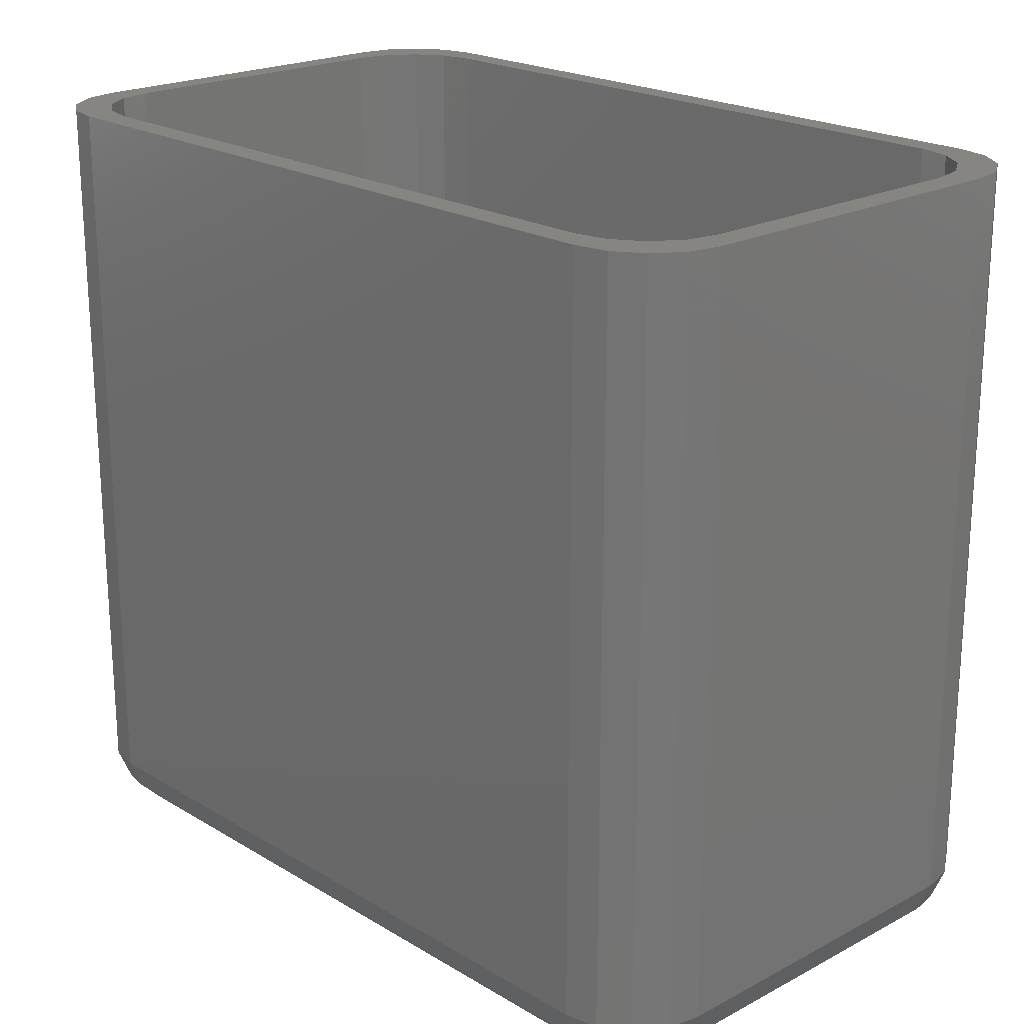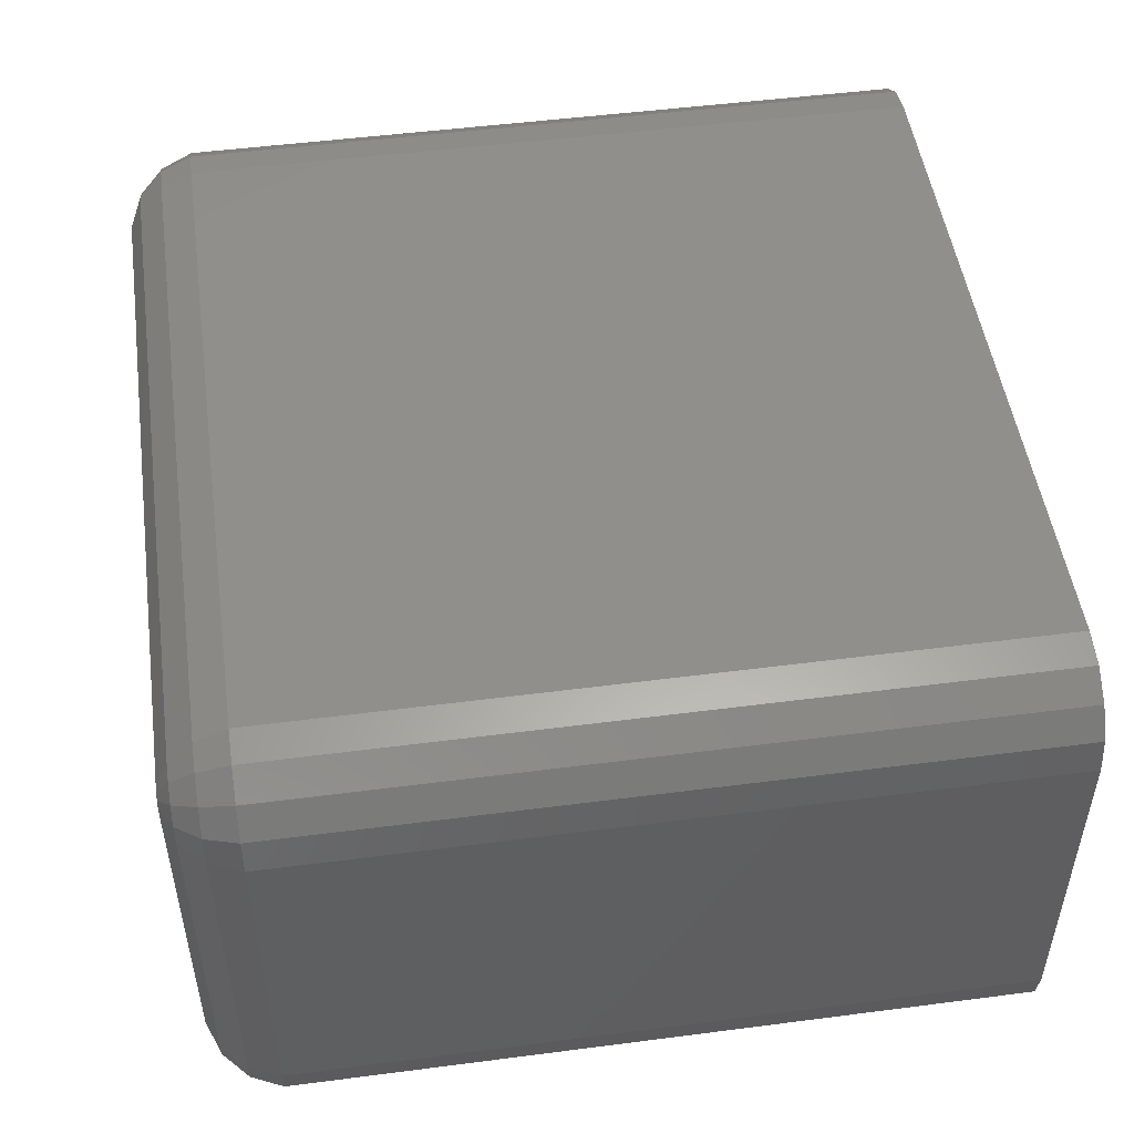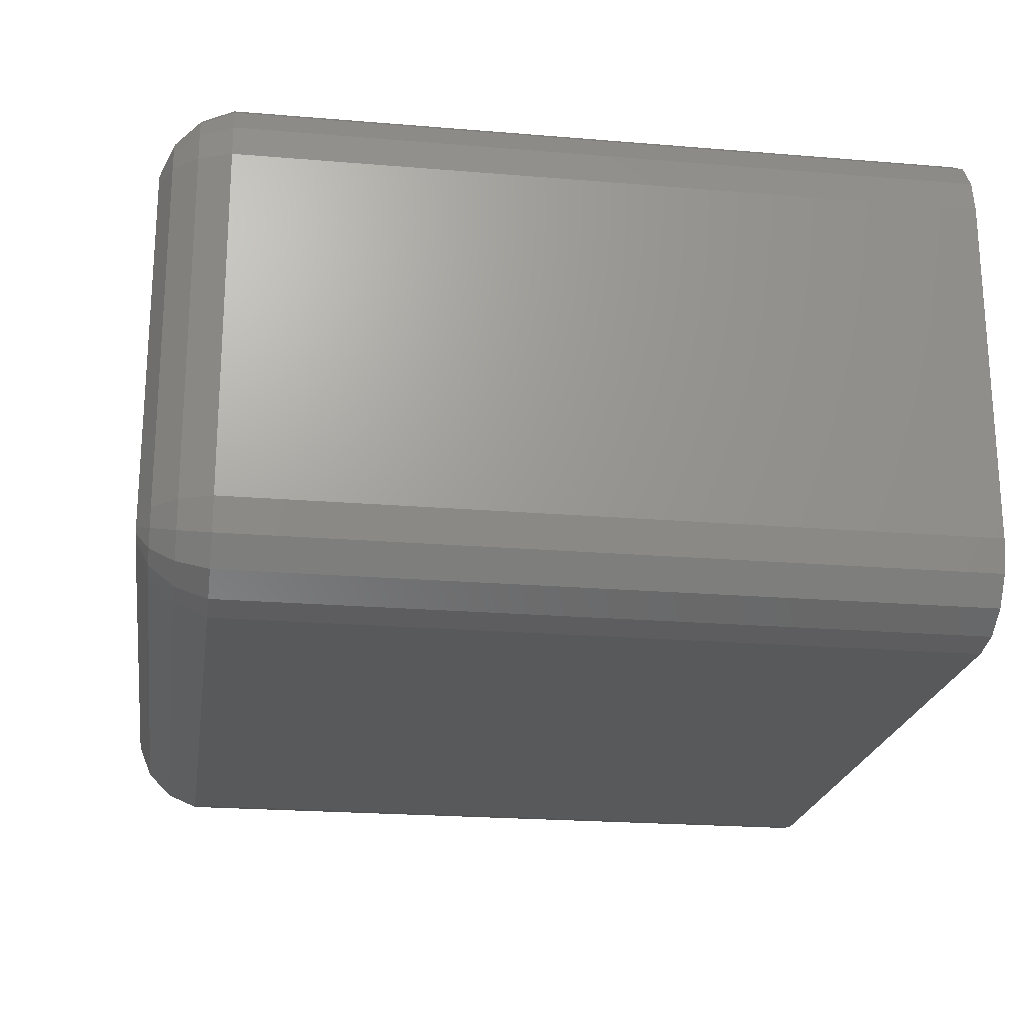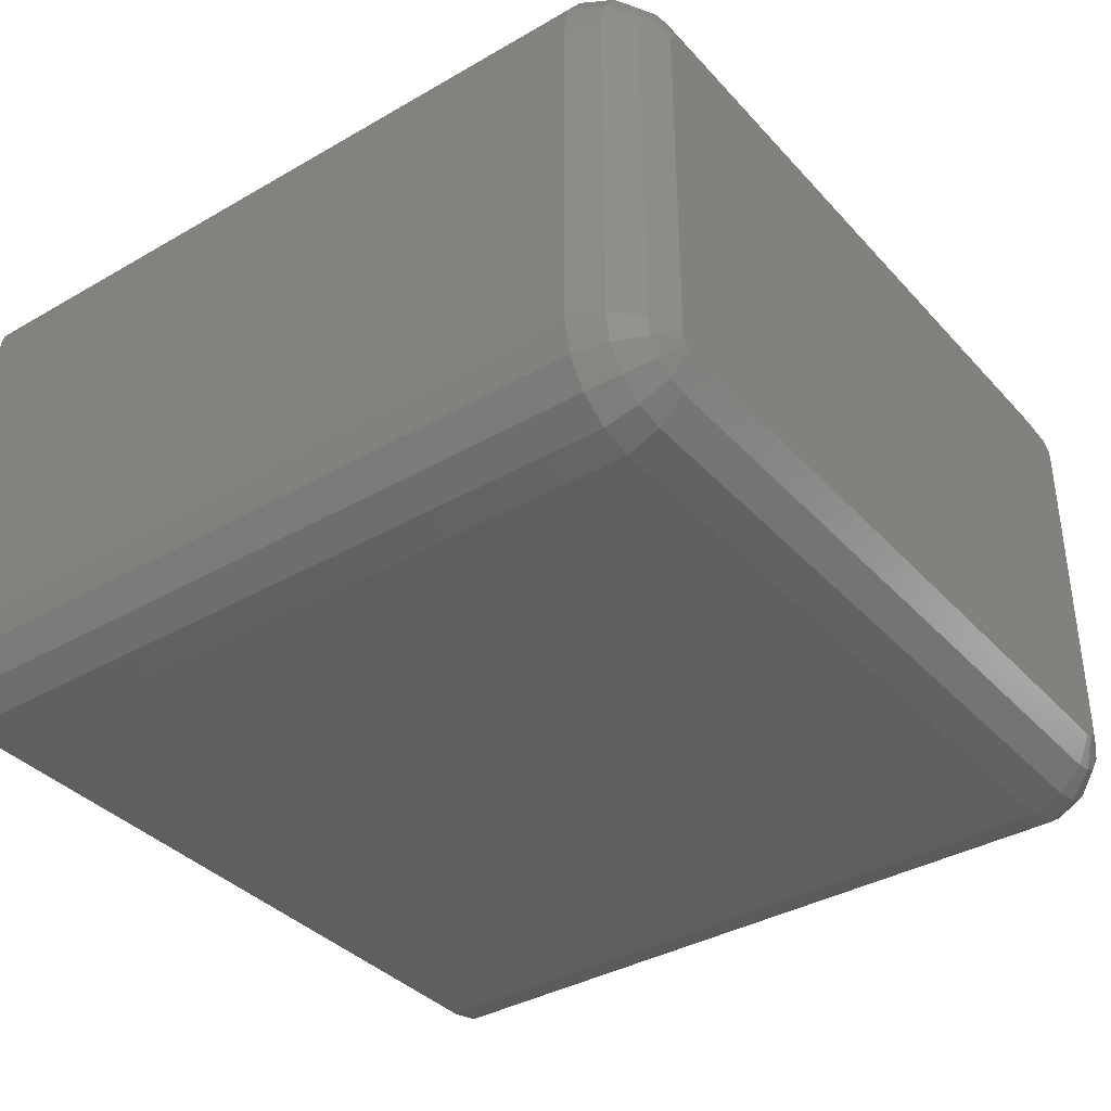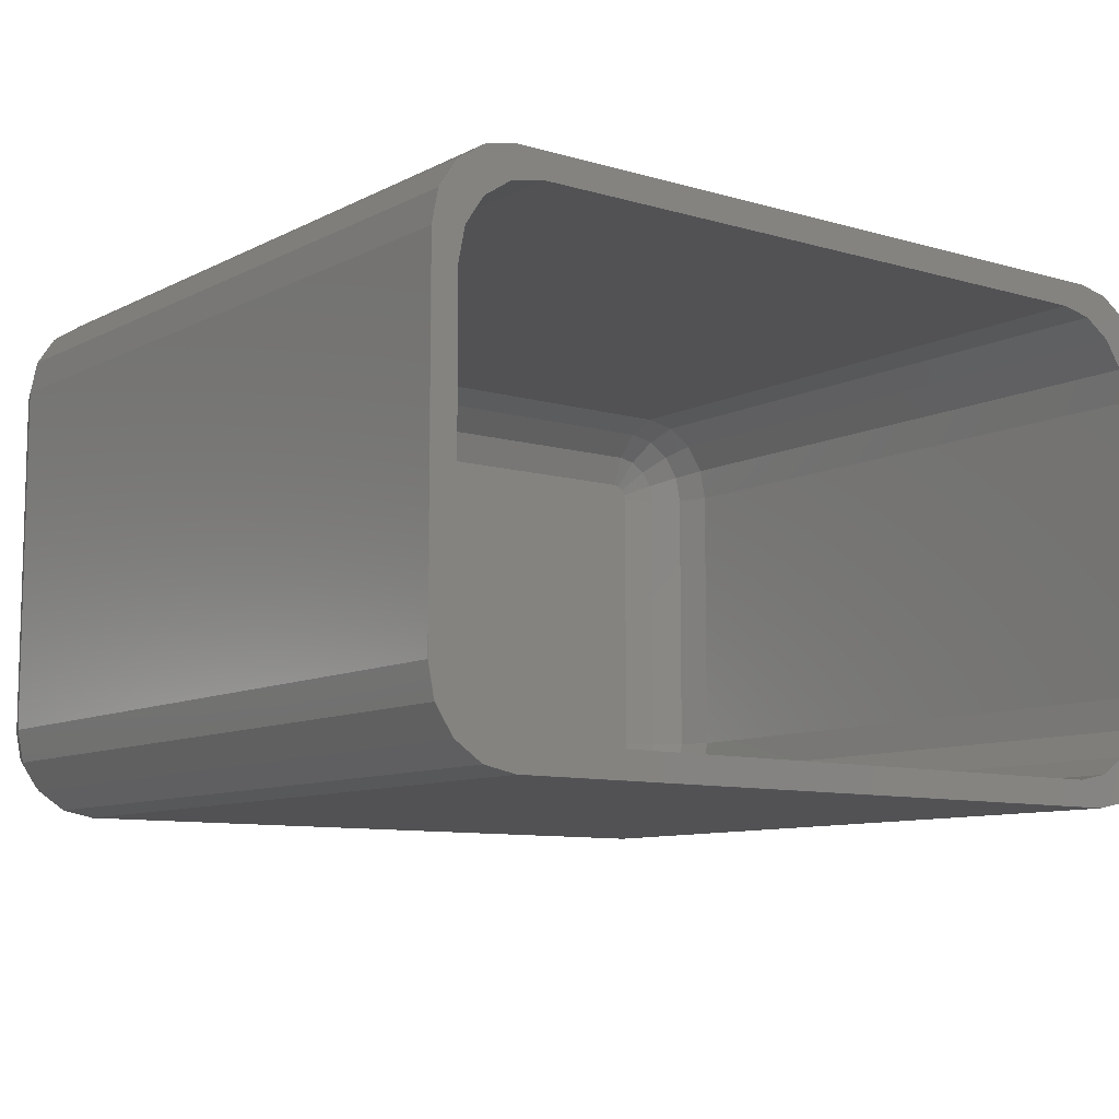
<metadata>
{"format":"stl","ext":"stl","renderer":"f3d","projection":"perspective","resolution":1024,"background":"white","views":[{"elev":21.1,"azim":46.7,"up":"+Z"},{"elev":50.0,"azim":-98.1,"up":"+Y"},{"elev":-21.7,"azim":-98.4,"up":"+Y"},{"elev":-37.1,"azim":126.6,"up":"+Y"},{"elev":-9.4,"azim":-37.4,"up":"+Y"}]}
</metadata>
<code>
# stl→obj: 236 verts, 468 faces
v 48.03 25.38 46
v 49.89 25 46
v 49.53 26.85 46
v 48.4 23.5 46
v 49.89 5 46
v 49.51 26.89 46
v 49.52 26.87 46
v 48.4 6.5 46
v 48.03 4.623 46
v 46.97 26.97 46
v 48.46 28.46 46
v 49.53 3.149 46
v 49.51 3.109 46
v 46.89 29.51 46
v 46.85 29.53 46
v 46.87 29.52 46
v 45.38 28.03 46
v 45 29.89 46
v 43.5 28.4 46
v 6.5 28.4 46
v 5 29.89 46
v 4.623 28.03 46
v 3.149 29.53 46
v 3.109 29.51 46
v 3.127 29.52 46
v 3.032 26.97 46
v 1.54 28.46 46
v 0.4744 26.85 46
v 1.969 25.38 46
v 0.491 26.89 46
v 49.52 3.127 46
v 46.97 3.032 46
v 48.46 1.54 46
v 46.89 0.491 46
v 45.38 1.969 46
v 46.85 0.4744 46
v 46.87 0.4788 46
v 45 0.1062 46
v 43.5 1.596 46
v 6.5 1.596 46
v 5 0.1062 46
v 4.623 1.969 46
v 3.149 0.4744 46
v 3.109 0.491 46
v 3.127 0.4788 46
v 3.032 3.032 46
v 0.491 3.109 46
v 1.969 4.623 46
v 1.54 1.54 46
v 0.1062 5 46
v 1.596 6.5 46
v 1.596 23.5 46
v 0.1062 25 46
v 0.4788 26.87 46
v 0.4744 3.149 46
v 0.4788 3.127 46
v 43.5 1.596 9.025
v 6.5 1.596 9.025
v 45.46 25.46 5.843
v 45.09 27.34 7.222
v 44.56 26.07 5.843
v 4.623 28.03 9.025
v 6.5 28.4 9.025
v 6.5 2.343 7.222
v 4.623 1.969 9.025
v 1.596 23.5 9.025
v 1.596 6.5 9.025
v 3.934 5.437 5.843
v 5.525 6.5 5.096
v 3.722 6.5 5.843
v 45.38 1.969 9.025
v 45.09 2.659 7.222
v 43.5 2.343 7.222
v 43.5 3.722 5.843
v 6.5 3.722 5.843
v 5.437 3.934 5.843
v 4.909 2.659 7.222
v 47.66 6.5 7.222
v 48.4 23.5 9.025
v 47.66 23.5 7.222
v 48.4 6.5 9.025
v 4.909 27.34 7.222
v 6.5 27.66 7.222
v 46.28 23.5 5.843
v 47.34 25.09 7.222
v 46.07 24.56 5.843
v 44.56 3.934 5.843
v 45.46 4.536 5.843
v 43.87 5.599 5.096
v 3.56 3.56 7.222
v 45.38 28.03 9.025
v 46.97 26.97 9.025
v 1.969 4.623 9.025
v 2.343 6.5 7.222
v 48.03 25.38 9.025
v 48.03 4.623 9.025
v 6.5 5.525 5.096
v 43.5 5.525 5.096
v 43.5 28.4 9.025
v 46.44 26.44 7.222
v 6.5 26.28 5.843
v 43.5 24.48 5.096
v 43.5 26.28 5.843
v 6.5 24.48 5.096
v 4.536 25.46 5.843
v 3.56 26.44 7.222
v 2.659 25.09 7.222
v 3.722 23.5 5.843
v 2.343 23.5 7.222
v 46.44 3.56 7.222
v 47.34 4.909 7.222
v 44.19 5.81 5.096
v 4.536 4.536 5.843
v 2.659 4.909 7.222
v 3.032 3.032 9.025
v 1.969 25.38 9.025
v 3.032 26.97 9.025
v 44.48 23.5 5.096
v 46.28 6.5 5.843
v 43.5 27.66 7.222
v 6.127 5.599 5.096
v 5.81 5.81 5.096
v 3.934 24.56 5.843
v 5.525 23.5 5.096
v 44.48 6.5 5.096
v 44.19 24.19 5.096
v 43.87 24.4 5.096
v 5.437 26.07 5.843
v 6.127 24.4 5.096
v 5.599 6.127 5.096
v 5.81 24.19 5.096
v 46.97 3.032 9.025
v 46.07 5.437 5.843
v 44.4 6.127 5.096
v 44.4 23.87 5.096
v 5.599 23.87 5.096
v 49.16 25 2.222
v 48.84 26.59 2.222
v 49.53 26.88 4.025
v 3.123 29.53 45.98
v 45.98 5 0.09607
v 47.78 25 0.8427
v 47.78 5 0.8427
v 45.98 25 0.09607
v 48.84 3.409 2.222
v 49.16 5 2.222
v 0.09607 5 45.98
v 0.4694 3.123 45.98
v 46.88 29.53 4.025
v 45 29.16 2.222
v 45 29.9 4.025
v 49.9 25 45.98
v 49.53 26.88 45.98
v 49.9 25 4.025
v 46.06 27.57 0.8427
v 45 25.98 0.09607
v 45 27.78 0.8427
v 46.96 3.036 0.8427
v 47.57 3.937 0.8427
v 45 0.09607 45.98
v 46.88 0.4694 45.98
v 46.88 29.53 45.98
v 0.8427 25 2.222
v 0.09607 25 4.025
v 0.4694 26.88 4.025
v 49.9 5 45.98
v 3.123 0.4694 4.025
v 5 0.09607 45.98
v 3.123 0.4694 45.98
v 5 0.09607 4.025
v 49.9 5 4.025
v 45 29.9 45.98
v 47.94 27.94 2.222
v 48.47 28.47 4.025
v 46.59 28.84 2.222
v 1.532 1.532 4.025
v 2.06 2.06 2.222
v 1.532 1.532 45.98
v 46.88 0.4694 4.025
v 48.47 1.532 45.98
v 48.47 1.532 4.025
v 45.69 4.31 0.09607
v 45.9 4.627 0.09607
v 47.94 2.06 2.222
v 5 2.222 0.8427
v 45 0.8427 2.222
v 5 0.8427 2.222
v 45 2.222 0.8427
v 5 29.9 4.025
v 5 29.9 45.98
v 3.123 29.53 4.025
v 1.532 28.47 45.98
v 1.532 28.47 4.025
v 2.434 3.937 0.8427
v 2.222 5 0.8427
v 4.025 5 0.09607
v 45.9 25.37 0.09607
v 47.57 26.06 0.8427
v 5 25.98 0.09607
v 5 27.78 0.8427
v 4.099 25.37 0.09607
v 2.434 26.06 0.8427
v 3.036 26.96 0.8427
v 0.4694 26.88 45.98
v 49.53 3.123 4.025
v 46.59 1.159 2.222
v 45 0.09607 4.025
v 3.937 2.434 0.8427
v 3.036 3.036 0.8427
v 4.627 4.099 0.09607
v 3.409 1.159 2.222
v 5 29.16 2.222
v 0.09607 25 45.98
v 4.099 4.627 0.09607
v 2.06 27.94 2.222
v 49.53 3.123 45.98
v 48.47 28.47 45.98
v 5 4.025 0.09607
v 45 4.025 0.09607
v 45.37 4.099 0.09607
v 45.69 25.69 0.09607
v 45.37 25.9 0.09607
v 4.31 4.31 0.09607
v 4.025 25 0.09607
v 4.627 25.9 0.09607
v 4.31 25.69 0.09607
v 0.09607 5 4.025
v 3.937 27.57 0.8427
v 3.409 28.84 2.222
v 2.222 25 0.8427
v 46.96 26.96 0.8427
v 46.06 2.434 0.8427
v 0.8427 5 2.222
v 1.159 26.59 2.222
v 0.4694 3.123 4.025
v 1.159 3.409 2.222
f 1 2 3
f 2 4 5
f 6 3 7
f 8 5 4
f 3 6 1
f 9 5 8
f 10 6 11
f 5 9 12
f 13 12 9
f 2 1 4
f 6 10 1
f 14 10 11
f 15 14 16
f 14 15 17
f 14 17 10
f 18 17 15
f 18 19 17
f 18 20 19
f 21 20 18
f 21 22 20
f 23 22 21
f 24 23 25
f 23 24 22
f 24 26 22
f 27 26 24
f 28 29 30
f 26 30 29
f 30 26 27
f 12 13 31
f 32 13 9
f 13 32 33
f 32 34 33
f 35 34 32
f 36 34 35
f 34 36 37
f 35 38 36
f 39 38 35
f 40 38 39
f 40 41 38
f 42 41 40
f 42 43 41
f 44 43 42
f 43 44 45
f 46 44 42
f 47 46 48
f 46 49 44
f 50 48 51
f 52 53 51
f 53 29 28
f 50 51 53
f 28 30 54
f 29 53 52
f 48 50 55
f 47 55 56
f 46 47 49
f 48 55 47
f 57 40 39
f 40 57 58
f 59 60 61
f 62 20 22
f 20 62 63
f 58 64 65
f 51 66 52
f 66 51 67
f 58 42 40
f 42 58 65
f 68 69 70
f 71 72 73
f 72 74 73
f 75 76 77
f 78 79 80
f 79 78 81
f 82 83 62
f 84 85 86
f 87 88 89
f 65 77 90
f 91 10 17
f 10 91 92
f 93 94 67
f 79 1 95
f 1 79 4
f 96 81 78
f 97 74 98
f 74 97 75
f 73 58 57
f 58 73 64
f 71 73 57
f 63 19 20
f 19 63 99
f 100 92 91
f 95 10 92
f 10 95 1
f 48 67 51
f 67 48 93
f 85 100 59
f 101 102 103
f 102 101 104
f 105 106 107
f 108 107 109
f 80 85 84
f 110 111 88
f 96 8 81
f 8 96 9
f 88 112 89
f 71 110 72
f 87 89 98
f 113 68 114
f 90 113 114
f 46 93 48
f 93 46 115
f 64 77 65
f 64 75 77
f 79 95 80
f 80 95 85
f 52 116 29
f 116 52 66
f 106 62 117
f 84 86 118
f 84 78 80
f 78 84 119
f 61 103 102
f 61 60 103
f 101 83 82
f 83 103 120
f 103 83 101
f 67 109 66
f 109 67 94
f 121 122 113
f 123 105 107
f 108 69 124
f 69 108 70
f 81 4 79
f 4 81 8
f 96 111 110
f 110 88 72
f 72 88 87
f 118 119 84
f 119 118 125
f 111 78 119
f 96 78 111
f 75 97 121
f 74 64 73
f 64 74 75
f 65 46 42
f 46 65 115
f 71 39 35
f 39 71 57
f 106 117 116
f 126 59 127
f 86 85 59
f 95 92 100
f 85 95 100
f 104 101 128
f 128 82 105
f 129 104 128
f 128 101 82
f 114 94 93
f 113 130 68
f 129 128 105
f 109 116 66
f 108 123 107
f 131 129 105
f 132 35 32
f 35 132 71
f 72 87 74
f 87 98 74
f 133 119 125
f 111 119 133
f 132 9 96
f 9 132 32
f 111 133 88
f 133 125 134
f 77 113 90
f 75 121 76
f 94 108 109
f 108 94 70
f 90 114 93
f 115 90 93
f 65 90 115
f 29 117 26
f 117 29 116
f 117 22 26
f 22 117 62
f 60 120 103
f 60 91 120
f 135 59 126
f 83 63 62
f 83 99 63
f 99 83 120
f 105 82 106
f 82 62 106
f 122 130 113
f 102 118 135
f 118 102 125
f 102 135 126
f 98 125 102
f 102 126 127
f 125 98 134
f 134 98 112
f 112 98 89
f 104 98 102
f 104 97 98
f 124 104 129
f 104 124 97
f 124 129 131
f 69 97 124
f 124 131 136
f 97 69 121
f 121 69 122
f 122 69 130
f 130 69 68
f 109 107 116
f 107 106 116
f 124 123 108
f 132 96 110
f 132 110 71
f 88 133 134
f 88 134 112
f 77 76 113
f 76 121 113
f 114 70 94
f 68 70 114
f 127 61 102
f 59 61 127
f 86 59 135
f 118 86 135
f 91 99 120
f 99 17 19
f 17 99 91
f 136 105 123
f 124 136 123
f 136 131 105
f 100 91 60
f 59 100 60
f 137 138 139
f 23 140 25
f 141 142 143
f 142 141 144
f 145 143 146
f 147 55 50
f 55 147 148
f 149 150 151
f 152 139 153
f 139 152 154
f 155 156 157
f 145 158 159
f 160 36 38
f 36 160 161
f 143 137 146
f 137 143 142
f 162 15 16
f 152 3 2
f 3 152 153
f 163 164 165
f 140 24 25
f 5 152 2
f 152 5 166
f 167 168 169
f 168 167 170
f 154 137 139
f 166 154 152
f 154 166 171
f 153 7 3
f 172 15 162
f 15 172 18
f 139 173 174
f 175 150 149
f 137 142 138
f 167 176 177
f 168 43 169
f 43 168 41
f 178 47 148
f 47 178 49
f 179 180 161
f 180 179 181
f 158 182 183
f 181 179 184
f 185 186 187
f 186 185 188
f 189 140 190
f 140 189 191
f 191 192 140
f 192 191 193
f 194 195 196
f 144 197 198
f 199 157 156
f 157 199 200
f 201 202 203
f 54 204 28
f 149 172 162
f 172 149 151
f 190 23 21
f 23 190 140
f 151 190 172
f 190 151 189
f 34 37 161
f 153 6 7
f 170 167 187
f 168 38 41
f 38 168 160
f 55 148 56
f 181 184 205
f 179 206 184
f 171 137 154
f 137 171 146
f 170 160 168
f 160 170 207
f 208 209 210
f 211 177 209
f 150 189 151
f 189 150 212
f 147 53 213
f 53 147 50
f 214 194 196
f 209 194 214
f 172 21 18
f 21 172 190
f 215 165 193
f 142 198 138
f 138 173 139
f 173 149 174
f 12 166 5
f 166 12 216
f 12 31 216
f 6 217 11
f 217 6 153
f 217 14 11
f 14 217 162
f 37 36 161
f 205 146 171
f 179 186 206
f 31 13 216
f 180 34 161
f 34 180 33
f 187 207 170
f 207 187 186
f 188 218 219
f 218 188 185
f 185 210 218
f 219 141 183
f 141 219 144
f 219 183 182
f 156 144 219
f 219 182 220
f 144 156 197
f 197 156 221
f 221 156 222
f 218 156 219
f 218 199 156
f 196 218 210
f 218 196 199
f 196 210 223
f 224 199 196
f 196 223 214
f 199 224 225
f 225 224 226
f 226 224 201
f 223 209 214
f 227 213 164
f 213 227 147
f 164 204 165
f 204 164 213
f 228 203 229
f 195 224 196
f 224 195 230
f 222 156 155
f 231 155 175
f 225 228 199
f 155 157 175
f 173 175 149
f 231 175 173
f 200 229 212
f 215 193 191
f 174 162 217
f 162 174 149
f 153 174 217
f 174 153 139
f 180 13 33
f 13 180 216
f 180 205 216
f 205 180 181
f 216 171 166
f 171 216 205
f 162 16 14
f 178 44 49
f 44 178 169
f 45 44 169
f 45 169 43
f 184 206 158
f 232 220 158
f 187 167 211
f 195 163 230
f 163 195 233
f 179 207 186
f 207 161 160
f 161 207 179
f 159 141 143
f 158 220 182
f 206 188 232
f 187 211 185
f 185 208 210
f 230 234 202
f 167 177 211
f 210 209 223
f 235 227 233
f 177 236 209
f 213 28 204
f 28 213 53
f 192 24 140
f 24 192 27
f 212 191 189
f 229 191 212
f 233 164 163
f 164 233 227
f 165 192 193
f 192 165 204
f 229 215 191
f 142 144 198
f 225 203 228
f 234 165 215
f 203 215 229
f 56 148 47
f 205 145 146
f 205 184 145
f 206 186 188
f 206 232 158
f 145 159 143
f 184 158 145
f 185 211 208
f 211 209 208
f 236 233 195
f 235 147 227
f 147 235 148
f 192 30 27
f 30 192 204
f 30 204 54
f 224 230 202
f 138 231 173
f 198 231 138
f 226 203 225
f 201 203 226
f 232 188 219
f 232 219 220
f 158 183 159
f 159 183 141
f 177 235 236
f 236 235 233
f 163 165 234
f 230 163 234
f 224 202 201
f 200 150 157
f 150 200 212
f 175 157 150
f 198 197 231
f 228 229 200
f 199 228 200
f 176 169 178
f 169 176 167
f 203 234 215
f 202 234 203
f 231 222 155
f 176 235 177
f 176 148 235
f 148 176 178
f 221 222 231
f 197 221 231
f 194 236 195
f 209 236 194

</code>
